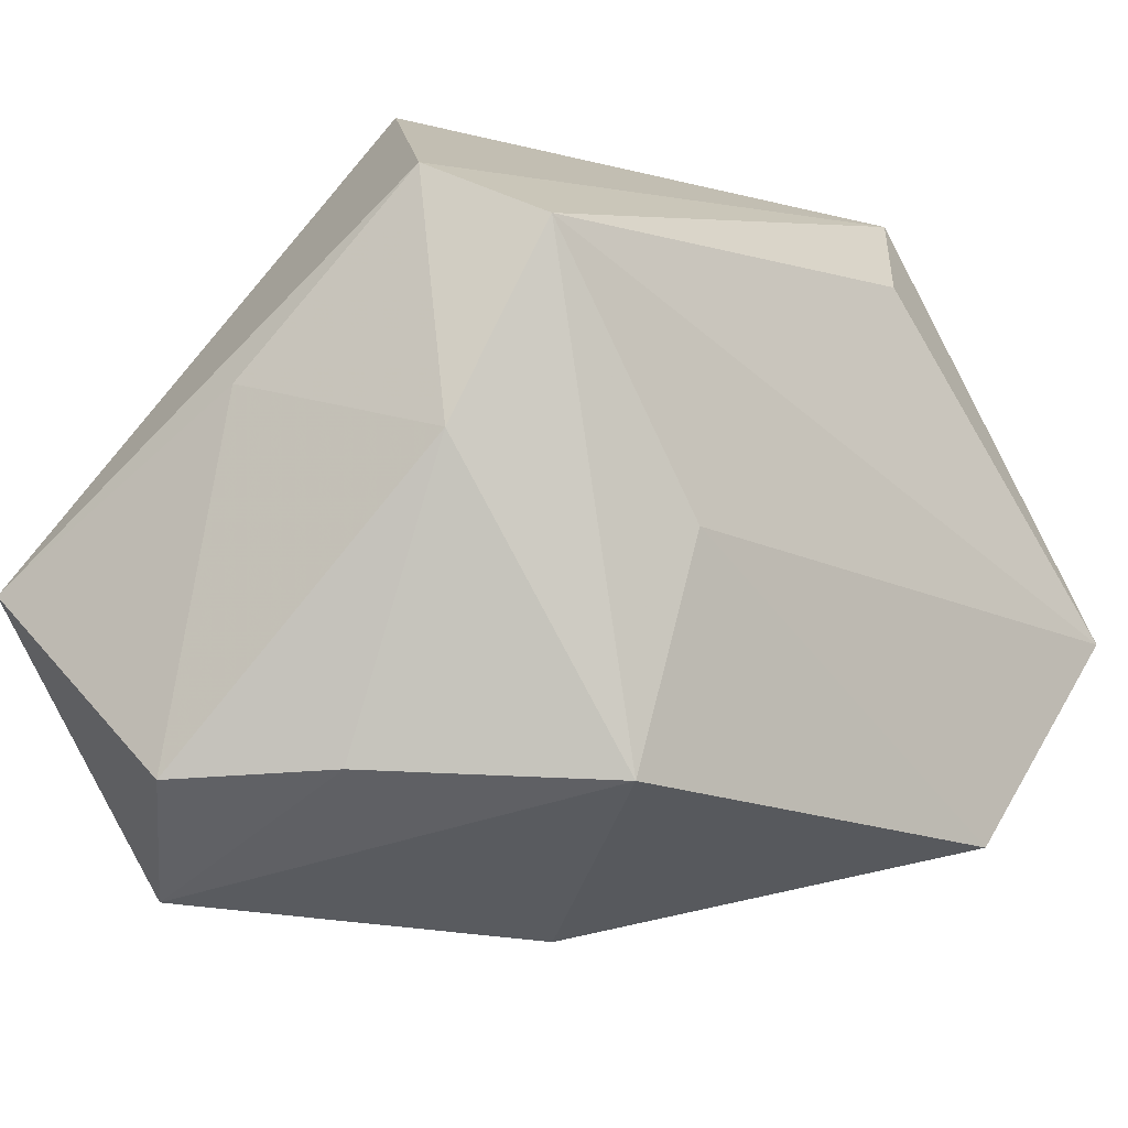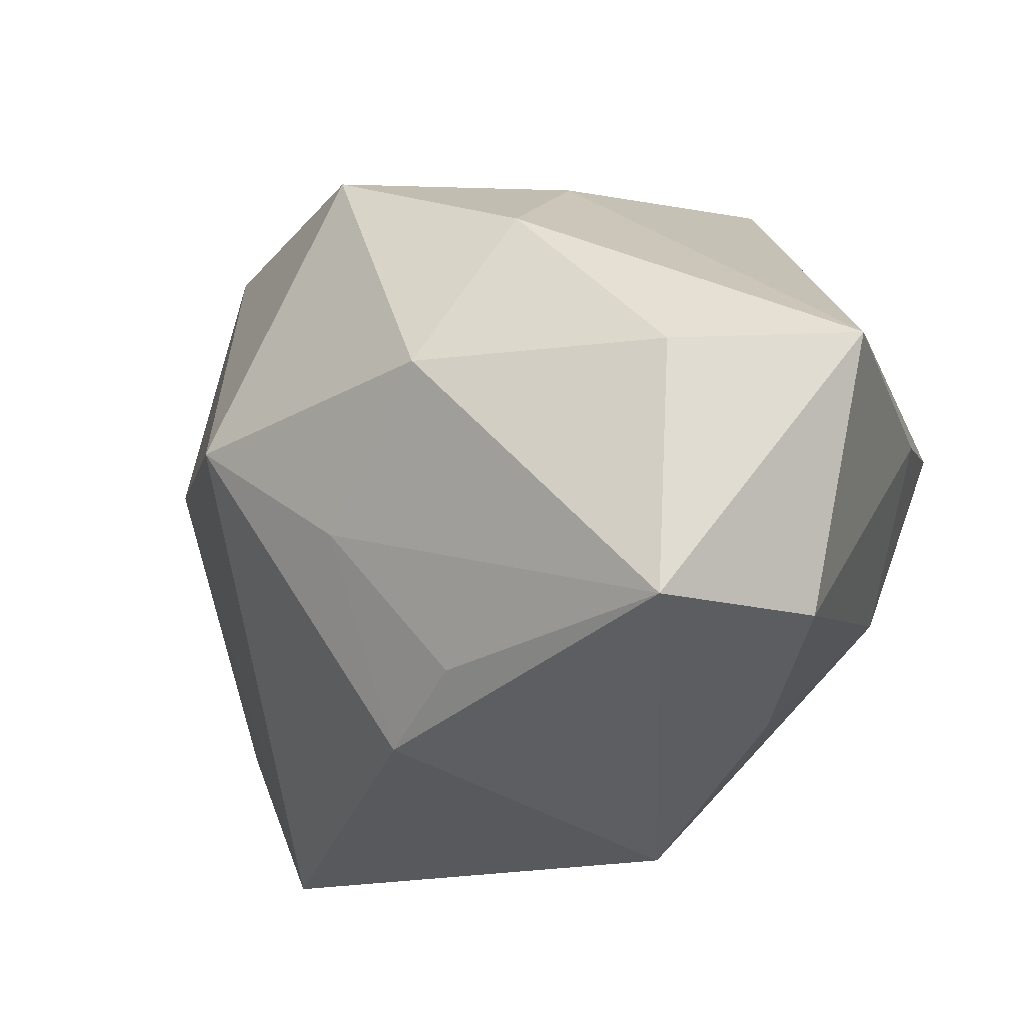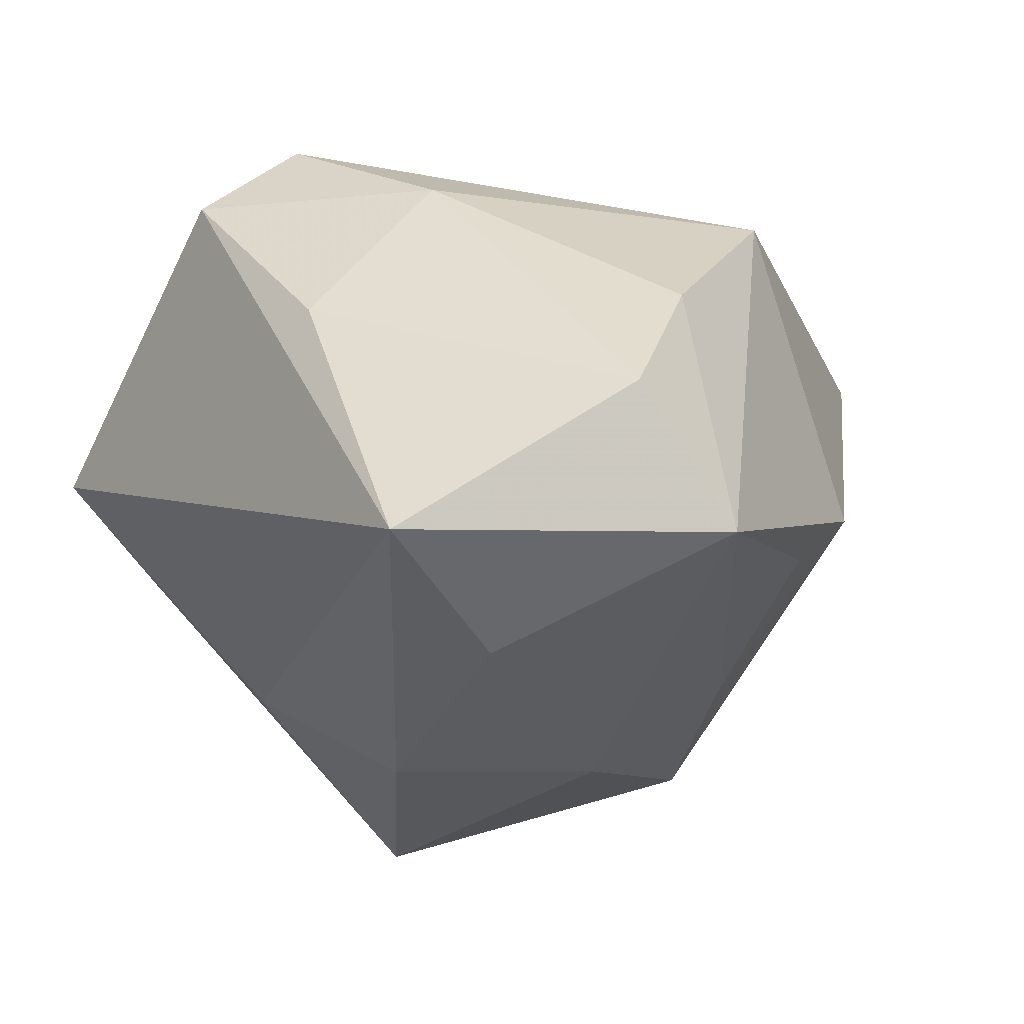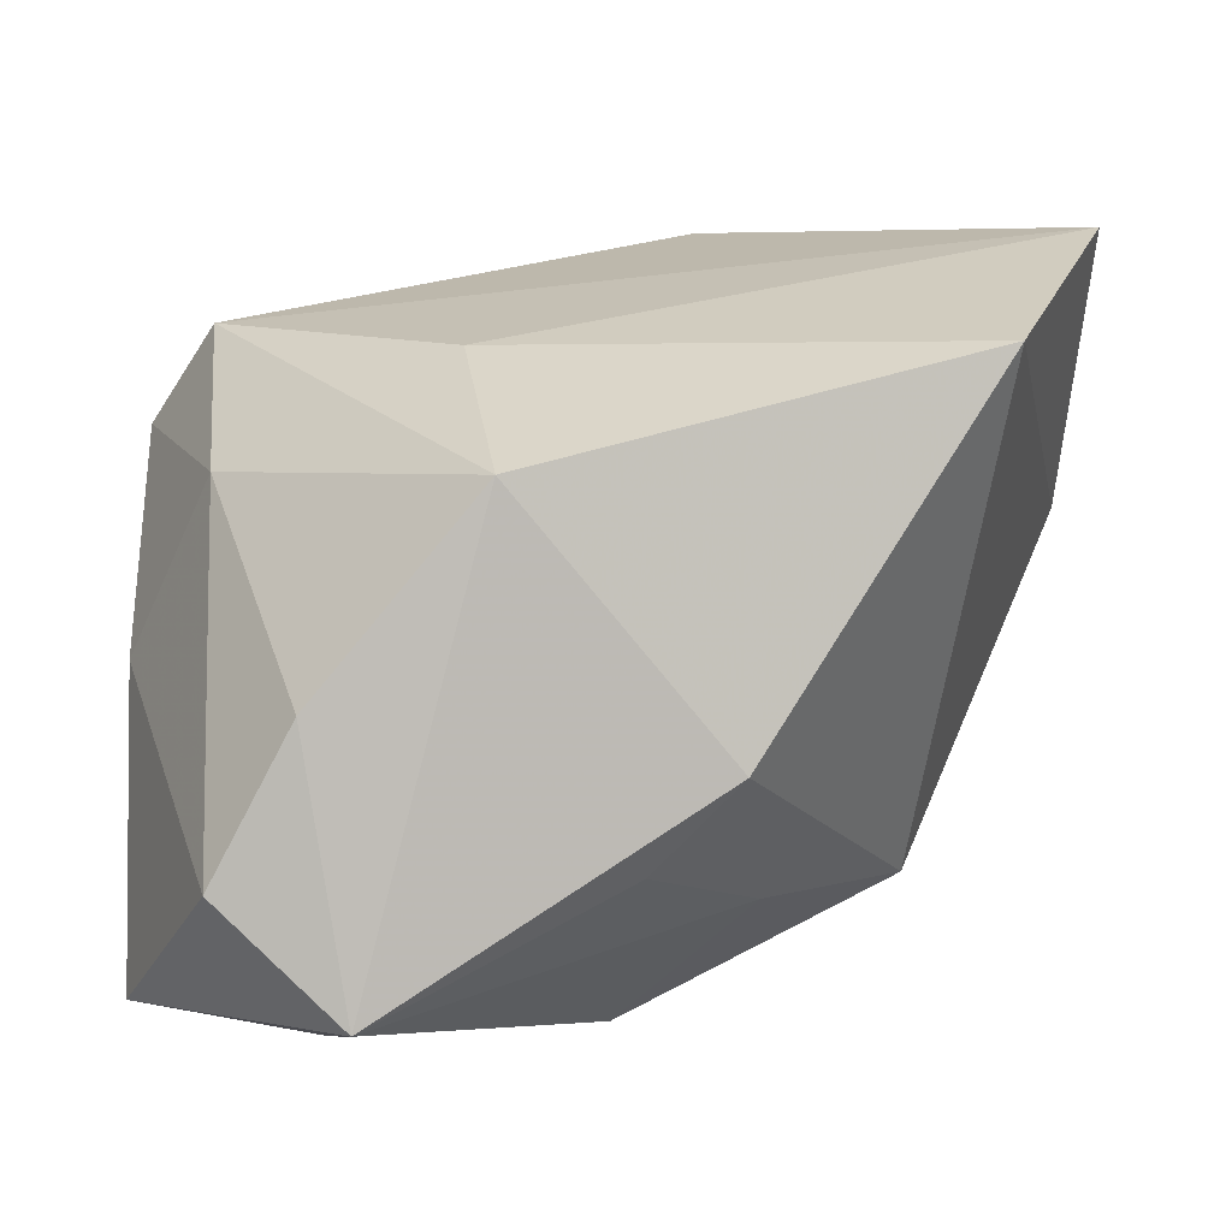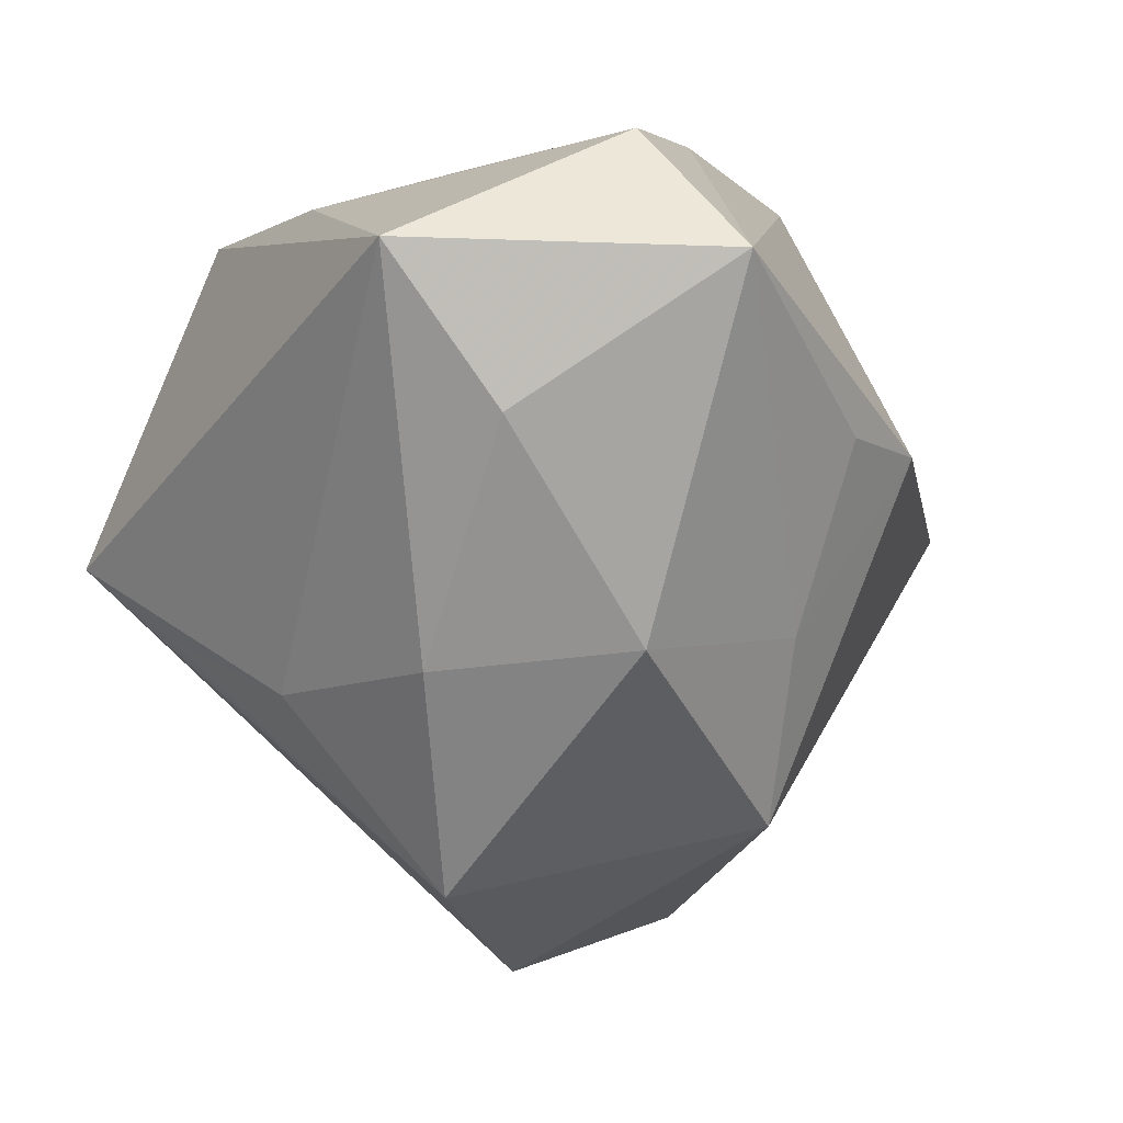
<metadata>
{"format":"obj","ext":"obj","renderer":"f3d","projection":"perspective","resolution":1024,"background":"white","views":[{"elev":-37.0,"azim":-52.6,"up":"+Y"},{"elev":-40.5,"azim":-162.9,"up":"+Y"},{"elev":-33.8,"azim":-57.3,"up":"+Z"},{"elev":7.3,"azim":-2.0,"up":"+Z"},{"elev":-66.4,"azim":-51.5,"up":"+Z"}]}
</metadata>
<code>
v -0.03644 -0.004725 -0.003478
v -0.03014 0.002894 0.02261
v 0.003003 -0.02968 -0.01578
v -0.01769 -0.03402 -0.02585
v 0.04015 0.01685 0.006331
v 0.0246 -0.004367 -0.02094
v -0.008022 0.005269 -0.03169
v 0.009332 0.01751 -0.02967
v -0.03602 -0.01361 -0.02847
v 0.009381 0.02035 0.02982
v -0.009898 -0.01395 0.02139
v 0.04024 -0.0006965 0.03022
v -0.02808 -0.03151 -0.01636
v -0.02133 -0.03209 -0.00356
v 0.00113 -0.009253 -0.03169
v 0.01017 -0.03121 -0.00827
v -0.036 0.008723 0.01422
v 0.01227 -0.01637 -0.02034
v -0.01001 0.01924 -0.02132
v -0.0207 -0.01286 -0.03169
v -0.007474 -0.03258 0.01317
v -0.0234 0.03325 -2.345e-05
v -0.01607 0.02843 -0.008439
v -0.02908 -0.01194 0.01185
v 0.02543 0.02384 -0.01461
v 0.0304 -0.02353 0.022
v 0.01435 0.03325 0.02686
f 10 27 2
f 2 27 17
f 2 21 11
f 11 21 26
f 24 21 2
f 2 17 24
f 26 5 12
f 12 5 27
f 27 10 12
f 12 11 26
f 12 10 2
f 2 11 12
f 27 5 25
f 6 5 26
f 6 25 5
f 8 25 6
f 6 15 8
f 18 15 6
f 7 19 8
f 9 19 7
f 8 15 7
f 22 17 27
f 27 25 22
f 22 25 8
f 22 19 9
f 9 17 22
f 1 17 9
f 1 24 17
f 4 15 18
f 8 19 23
f 23 22 8
f 19 22 23
f 9 4 13
f 13 1 9
f 24 1 13
f 20 4 9
f 15 4 20
f 9 7 20
f 20 7 15
f 21 24 14
f 24 13 14
f 14 4 21
f 14 13 4
f 3 4 18
f 4 3 16
f 21 4 16
f 26 21 16
f 16 6 26
f 18 6 16
f 16 3 18

</code>
